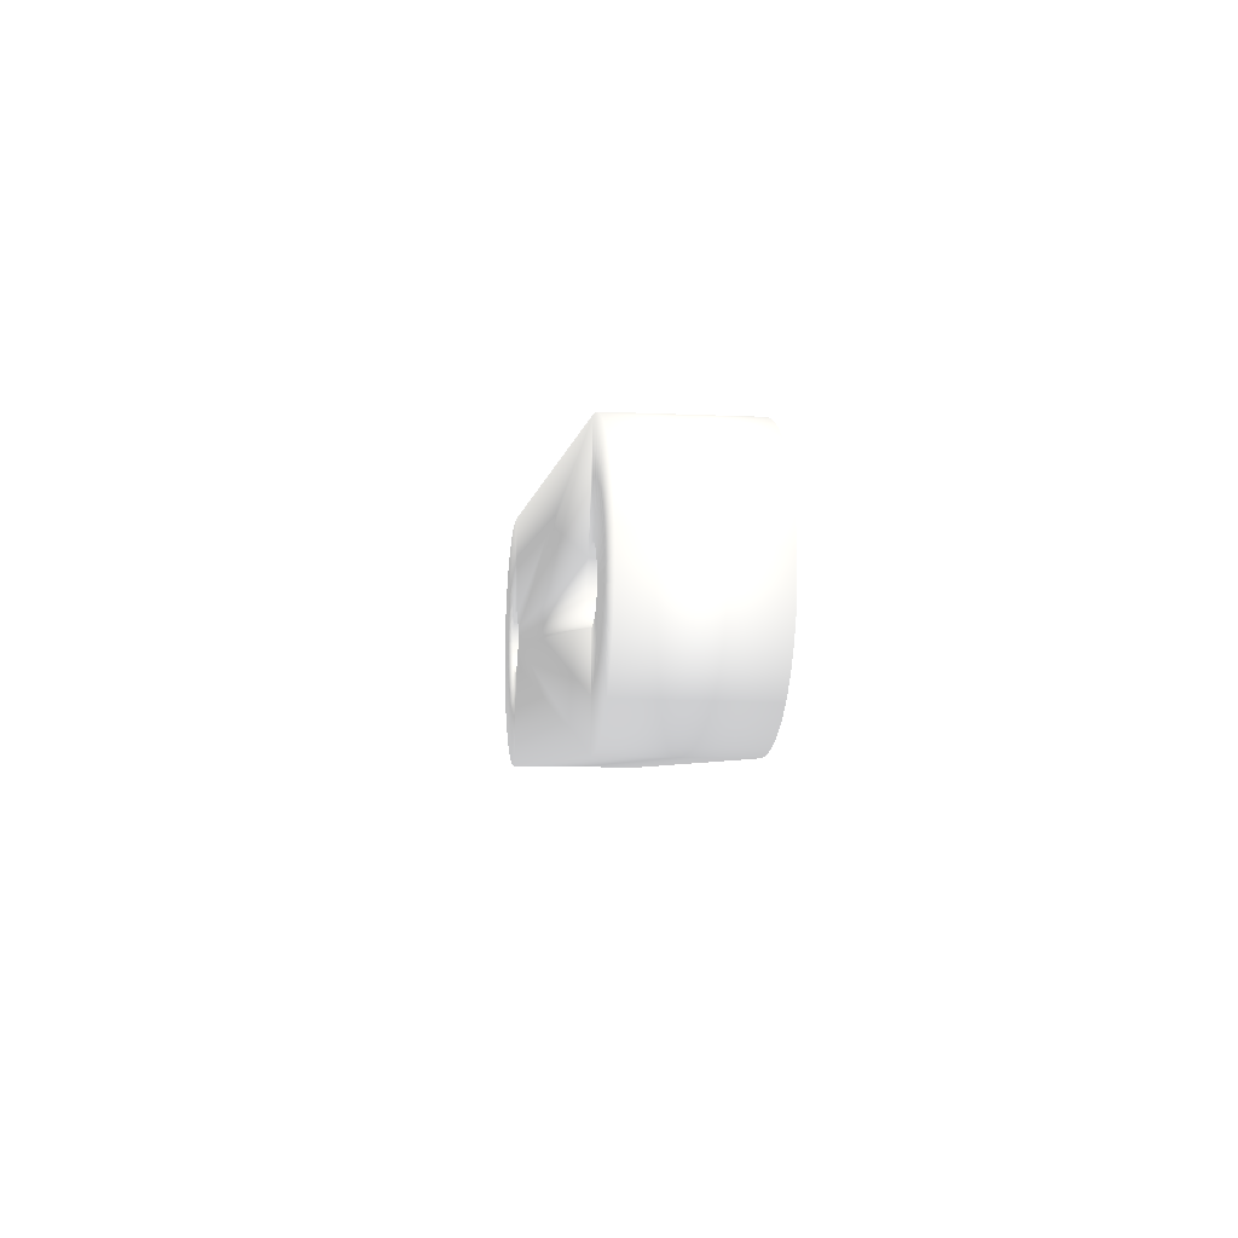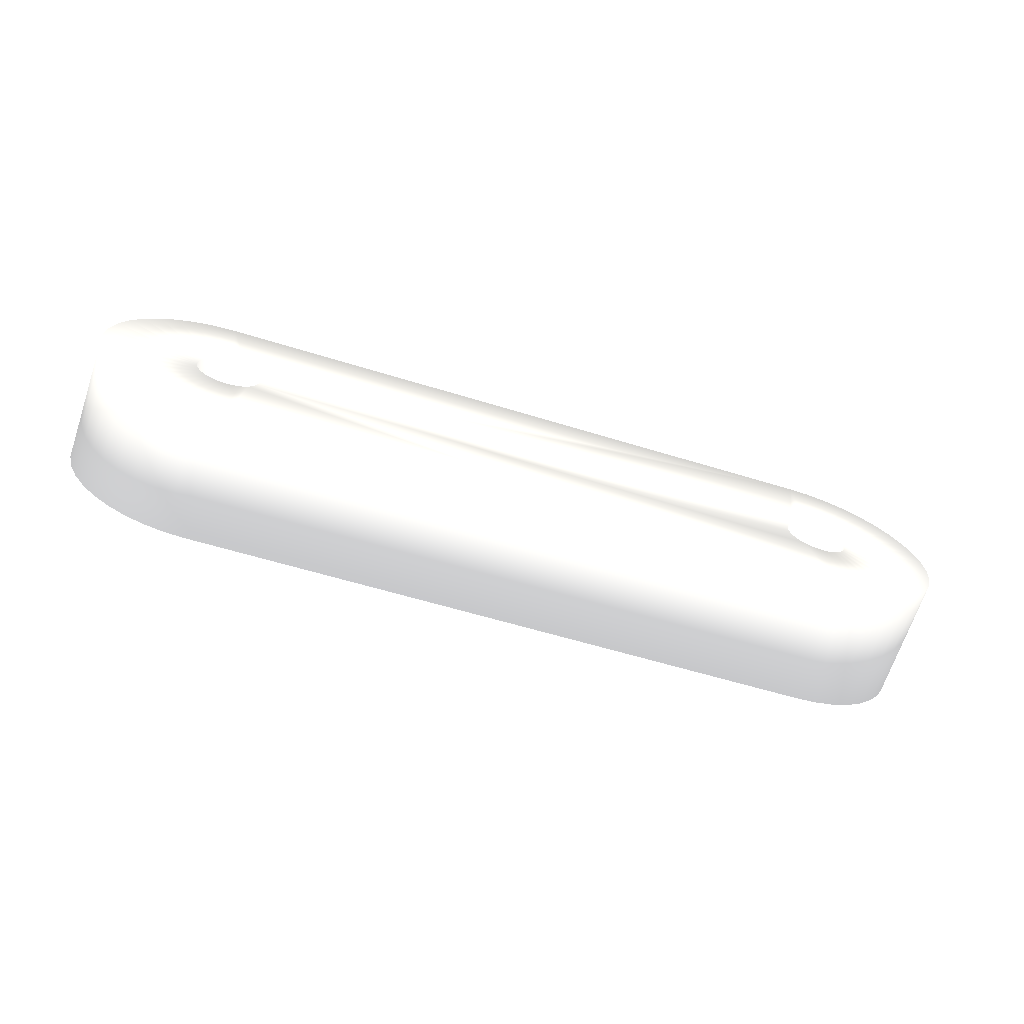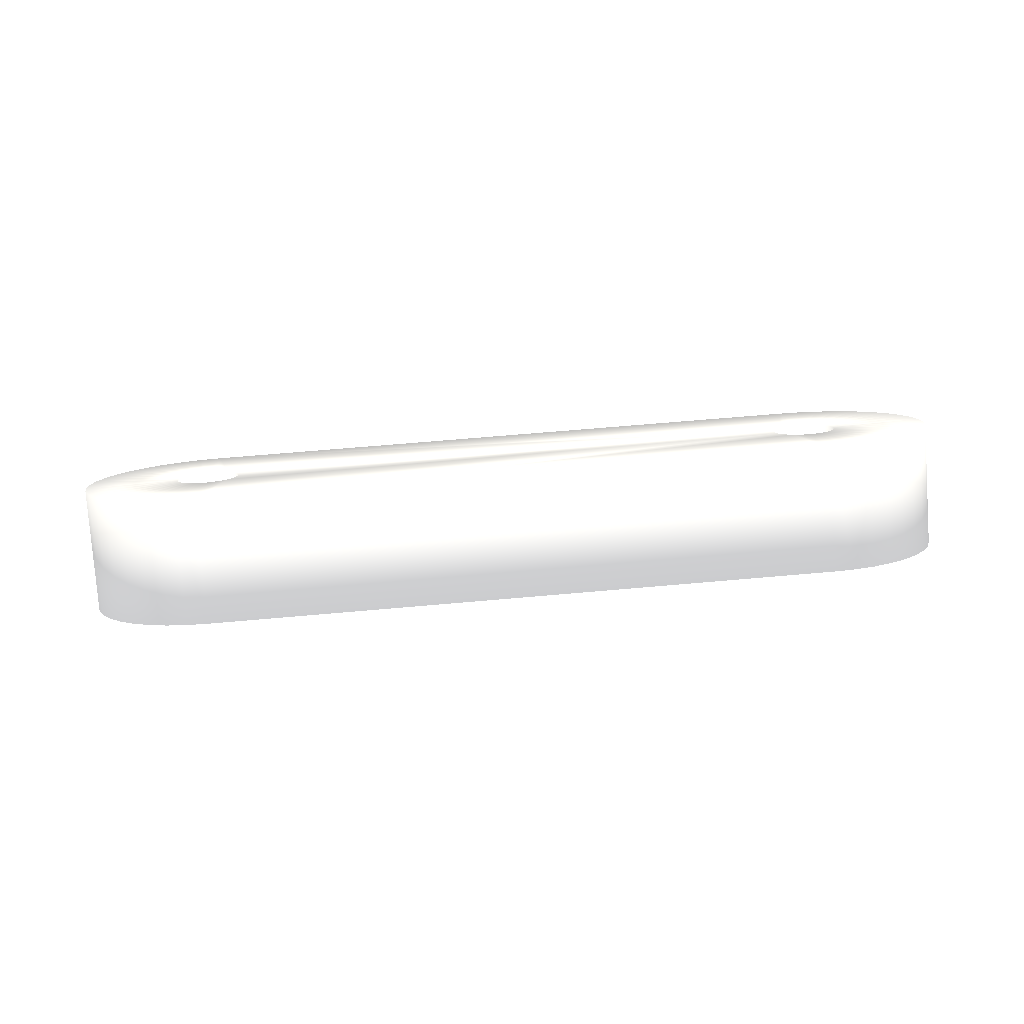
<metadata>
{"format":"obj","ext":"obj","renderer":"f3d","projection":"perspective","resolution":1024,"background":"white","views":[{"elev":-7.6,"azim":-116.2,"up":"+Y"},{"elev":23.2,"azim":178.5,"up":"+Z"},{"elev":-78.9,"azim":-14.3,"up":"+Y"}]}
</metadata>
<code>
v 58.55 66.18 47.94 0.5882 0.5882 0.5882
v 58.16 66.28 47.81 0.5882 0.5882 0.5882
v 59.44 58.66 48.24 0.5882 0.5882 0.5882
v 57.79 66.45 47.69 0.5882 0.5882 0.5882
v 12.07 55.94 32.45 0.5882 0.5882 0.5882
v 57.45 66.68 47.58 0.5882 0.5882 0.5882
v 57.16 66.97 47.48 0.5882 0.5882 0.5882
v 56.92 67.31 47.4 0.5882 0.5882 0.5882
v 56.73 67.68 47.34 0.5882 0.5882 0.5882
v 68.32 70.01 51.2 0.5882 0.5882 0.5882
v 61.29 68.78 48.86 0.5882 0.5882 0.5882
v 68.41 68.36 51.23 0.5882 0.5882 0.5882
v 61.29 68.57 48.86 0.5882 0.5882 0.5882
v 68.23 66.72 51.17 0.5882 0.5882 0.5882
v 61.25 68.15 48.84 0.5882 0.5882 0.5882
v 67.81 65.13 51.03 0.5882 0.5882 0.5882
v 61.13 67.74 48.8 0.5882 0.5882 0.5882
v 67.14 63.64 50.8 0.5882 0.5882 0.5882
v 60.96 67.36 48.75 0.5882 0.5882 0.5882
v 66.24 62.28 50.51 0.5882 0.5882 0.5882
v 60.72 67.02 48.67 0.5882 0.5882 0.5882
v 65.15 61.1 50.14 0.5882 0.5882 0.5882
v 60.43 66.72 48.57 0.5882 0.5882 0.5882
v 63.89 60.12 49.72 0.5882 0.5882 0.5882
v 60.1 66.48 48.46 0.5882 0.5882 0.5882
v 62.49 59.38 49.26 0.5882 0.5882 0.5882
v 59.74 66.3 48.34 0.5882 0.5882 0.5882
v 60.99 58.89 48.76 0.5882 0.5882 0.5882
v 59.35 66.19 48.21 0.5882 0.5882 0.5882
v 58.95 66.14 48.08 0.5882 0.5882 0.5882
v 11.04 75.91 32.11 0.5882 0.5882 0.5882
v 56.65 69.35 47.31 0.5882 0.5882 0.5882
v 56.79 69.74 47.36 0.5882 0.5882 0.5882
v 57 70.11 47.43 0.5882 0.5882 0.5882
v 57.26 70.43 47.51 0.5882 0.5882 0.5882
v 58.41 78.63 47.9 0.5882 0.5882 0.5882
v 57.57 70.7 47.62 0.5882 0.5882 0.5882
v 57.92 70.91 47.73 0.5882 0.5882 0.5882
v 56.61 68.09 47.3 0.5882 0.5882 0.5882
v 13.88 65.42 33.06 0.5882 0.5882 0.5882
v 13.77 65.02 33.02 0.5882 0.5882 0.5882
v 13.45 67.43 32.91 0.5882 0.5882 0.5882
v 13.66 67.07 32.98 0.5882 0.5882 0.5882
v 13.82 66.68 33.03 0.5882 0.5882 0.5882
v 56.57 68.93 47.28 0.5882 0.5882 0.5882
v 13.91 66.27 33.06 0.5882 0.5882 0.5882
v 56.55 68.51 47.28 0.5882 0.5882 0.5882
v 13.93 66.06 33.07 0.5882 0.5882 0.5882
v 13.93 65.85 33.07 0.5882 0.5882 0.5882
v 12.74 63.75 32.67 0.5882 0.5882 0.5882
v 12.38 63.57 32.55 0.5882 0.5882 0.5882
v 58.3 71.06 47.86 0.5882 0.5882 0.5882
v 58.69 71.13 47.99 0.5882 0.5882 0.5882
v 59.97 78.58 48.42 0.5882 0.5882 0.5882
v 59.1 71.14 48.13 0.5882 0.5882 0.5882
v 61.51 78.27 48.93 0.5882 0.5882 0.5882
v 59.49 71.07 48.26 0.5882 0.5882 0.5882
v 62.98 77.69 49.42 0.5882 0.5882 0.5882
v 59.87 70.93 48.38 0.5882 0.5882 0.5882
v 64.33 76.86 49.87 0.5882 0.5882 0.5882
v 60.23 70.73 48.5 0.5882 0.5882 0.5882
v 65.54 75.81 50.27 0.5882 0.5882 0.5882
v 60.54 70.47 48.61 0.5882 0.5882 0.5882
v 66.57 74.56 50.62 0.5882 0.5882 0.5882
v 60.81 70.16 48.7 0.5882 0.5882 0.5882
v 67.39 73.15 50.89 0.5882 0.5882 0.5882
v 61.03 69.8 48.77 0.5882 0.5882 0.5882
v 67.98 71.62 51.09 0.5882 0.5882 0.5882
v 61.18 69.41 48.82 0.5882 0.5882 0.5882
v 61.27 68.99 48.85 0.5882 0.5882 0.5882
v 13.59 64.64 32.96 0.5882 0.5882 0.5882
v 13.36 64.29 32.88 0.5882 0.5882 0.5882
v 13.07 64 32.78 0.5882 0.5882 0.5882
v 11.33 68.41 32.2 0.5882 0.5882 0.5882
v 11.73 68.41 32.34 0.5882 0.5882 0.5882
v 12.13 68.35 32.47 0.5882 0.5882 0.5882
v 10.93 68.33 32.07 0.5882 0.5882 0.5882
v 9.489 75.68 31.59 0.5882 0.5882 0.5882
v 10.56 68.19 31.95 0.5882 0.5882 0.5882
v 7.994 75.19 31.09 0.5882 0.5882 0.5882
v 10.21 67.98 31.83 0.5882 0.5882 0.5882
v 6.595 74.44 30.63 0.5882 0.5882 0.5882
v 9.897 67.71 31.73 0.5882 0.5882 0.5882
v 5.332 73.47 30.21 0.5882 0.5882 0.5882
v 9.635 67.38 31.64 0.5882 0.5882 0.5882
v 4.239 72.28 29.84 0.5882 0.5882 0.5882
v 9.428 67.02 31.57 0.5882 0.5882 0.5882
v 3.345 70.93 29.54 0.5882 0.5882 0.5882
v 9.282 66.62 31.52 0.5882 0.5882 0.5882
v 2.676 69.43 29.32 0.5882 0.5882 0.5882
v 9.202 66.21 31.5 0.5882 0.5882 0.5882
v 2.248 67.84 29.18 0.5882 0.5882 0.5882
v 9.19 65.79 31.49 0.5882 0.5882 0.5882
v 12.51 68.21 32.6 0.5882 0.5882 0.5882
v 12.86 68.01 32.72 0.5882 0.5882 0.5882
v 13.18 67.75 32.82 0.5882 0.5882 0.5882
v 2.075 66.2 29.12 0.5882 0.5882 0.5882
v 2.16 64.55 29.15 0.5882 0.5882 0.5882
v 9.246 65.37 31.51 0.5882 0.5882 0.5882
v 2.502 62.94 29.26 0.5882 0.5882 0.5882
v 9.368 64.96 31.55 0.5882 0.5882 0.5882
v 3.091 61.41 29.46 0.5882 0.5882 0.5882
v 9.554 64.59 31.61 0.5882 0.5882 0.5882
v 3.911 60 29.73 0.5882 0.5882 0.5882
v 9.797 64.25 31.69 0.5882 0.5882 0.5882
v 4.939 58.76 30.07 0.5882 0.5882 0.5882
v 10.09 63.96 31.79 0.5882 0.5882 0.5882
v 6.148 57.71 30.48 0.5882 0.5882 0.5882
v 10.43 63.72 31.9 0.5882 0.5882 0.5882
v 7.504 56.88 30.93 0.5882 0.5882 0.5882
v 10.8 63.55 32.03 0.5882 0.5882 0.5882
v 8.971 56.3 31.42 0.5882 0.5882 0.5882
v 11.19 63.45 32.16 0.5882 0.5882 0.5882
v 10.51 55.98 31.93 0.5882 0.5882 0.5882
v 11.59 63.42 32.29 0.5882 0.5882 0.5882
v 11.99 63.46 32.42 0.5882 0.5882 0.5882
v 15.24 55.94 22.97 0.5882 0.5882 0.5882
v 59.89 67.68 37.85 0.5882 0.5882 0.5882
v 60.08 67.31 37.91 0.5882 0.5882 0.5882
v 60.32 66.97 37.99 0.5882 0.5882 0.5882
v 60.62 66.68 38.09 0.5882 0.5882 0.5882
v 62.6 58.66 38.75 0.5882 0.5882 0.5882
v 60.95 66.45 38.2 0.5882 0.5882 0.5882
v 61.32 66.28 38.33 0.5882 0.5882 0.5882
v 12.41 65.37 22.02 0.5882 0.5882 0.5882
v 12.53 64.96 22.06 0.5882 0.5882 0.5882
v 6.253 61.41 19.97 0.5882 0.5882 0.5882
v 61.71 66.18 38.46 0.5882 0.5882 0.5882
v 62.11 66.14 38.59 0.5882 0.5882 0.5882
v 64.15 58.89 39.27 0.5882 0.5882 0.5882
v 62.51 66.19 38.72 0.5882 0.5882 0.5882
v 65.65 59.38 39.77 0.5882 0.5882 0.5882
v 62.9 66.3 38.85 0.5882 0.5882 0.5882
v 67.05 60.12 40.23 0.5882 0.5882 0.5882
v 63.27 66.48 38.97 0.5882 0.5882 0.5882
v 68.31 61.1 40.66 0.5882 0.5882 0.5882
v 63.6 66.72 39.08 0.5882 0.5882 0.5882
v 69.4 62.28 41.02 0.5882 0.5882 0.5882
v 63.88 67.02 39.18 0.5882 0.5882 0.5882
v 70.3 63.64 41.32 0.5882 0.5882 0.5882
v 64.12 67.36 39.26 0.5882 0.5882 0.5882
v 70.97 65.13 41.54 0.5882 0.5882 0.5882
v 64.3 67.74 39.32 0.5882 0.5882 0.5882
v 71.39 66.72 41.68 0.5882 0.5882 0.5882
v 64.41 68.15 39.36 0.5882 0.5882 0.5882
v 71.57 68.36 41.74 0.5882 0.5882 0.5882
v 64.46 68.57 39.37 0.5882 0.5882 0.5882
v 71.48 70.01 41.71 0.5882 0.5882 0.5882
v 59.81 69.35 37.82 0.5882 0.5882 0.5882
v 14.2 75.91 22.62 0.5882 0.5882 0.5882
v 59.95 69.74 37.87 0.5882 0.5882 0.5882
v 60.16 70.11 37.94 0.5882 0.5882 0.5882
v 15.9 63.75 23.19 0.5882 0.5882 0.5882
v 16.23 64 23.3 0.5882 0.5882 0.5882
v 59.72 68.51 37.79 0.5882 0.5882 0.5882
v 16.83 67.07 23.5 0.5882 0.5882 0.5882
v 16.98 66.68 23.55 0.5882 0.5882 0.5882
v 59.73 68.93 37.8 0.5882 0.5882 0.5882
v 17.07 66.27 23.58 0.5882 0.5882 0.5882
v 64.45 68.78 39.37 0.5882 0.5882 0.5882
v 64.43 68.99 39.36 0.5882 0.5882 0.5882
v 71.14 71.62 41.6 0.5882 0.5882 0.5882
v 64.34 69.41 39.33 0.5882 0.5882 0.5882
v 70.55 73.15 41.4 0.5882 0.5882 0.5882
v 64.19 69.8 39.28 0.5882 0.5882 0.5882
v 69.73 74.56 41.13 0.5882 0.5882 0.5882
v 63.97 70.16 39.21 0.5882 0.5882 0.5882
v 68.7 75.81 40.79 0.5882 0.5882 0.5882
v 63.7 70.47 39.12 0.5882 0.5882 0.5882
v 67.5 76.86 40.38 0.5882 0.5882 0.5882
v 63.39 70.73 39.02 0.5882 0.5882 0.5882
v 66.14 77.69 39.93 0.5882 0.5882 0.5882
v 63.04 70.93 38.9 0.5882 0.5882 0.5882
v 64.67 78.27 39.44 0.5882 0.5882 0.5882
v 62.65 71.07 38.77 0.5882 0.5882 0.5882
v 63.13 78.58 38.93 0.5882 0.5882 0.5882
v 62.26 71.14 38.64 0.5882 0.5882 0.5882
v 61.57 78.63 38.41 0.5882 0.5882 0.5882
v 61.85 71.13 38.5 0.5882 0.5882 0.5882
v 61.46 71.06 38.37 0.5882 0.5882 0.5882
v 61.08 70.91 38.25 0.5882 0.5882 0.5882
v 60.73 70.7 38.13 0.5882 0.5882 0.5882
v 60.42 70.43 38.03 0.5882 0.5882 0.5882
v 16.52 64.29 23.39 0.5882 0.5882 0.5882
v 16.75 64.64 23.47 0.5882 0.5882 0.5882
v 16.93 65.02 23.53 0.5882 0.5882 0.5882
v 7.073 60 20.25 0.5882 0.5882 0.5882
v 12.72 64.59 22.13 0.5882 0.5882 0.5882
v 8.101 58.76 20.59 0.5882 0.5882 0.5882
v 12.96 64.25 22.21 0.5882 0.5882 0.5882
v 9.31 57.71 20.99 0.5882 0.5882 0.5882
v 13.25 63.96 22.3 0.5882 0.5882 0.5882
v 10.67 56.88 21.44 0.5882 0.5882 0.5882
v 13.59 63.72 22.42 0.5882 0.5882 0.5882
v 12.13 56.3 21.93 0.5882 0.5882 0.5882
v 13.96 63.55 22.54 0.5882 0.5882 0.5882
v 13.67 55.98 22.44 0.5882 0.5882 0.5882
v 14.35 63.45 22.67 0.5882 0.5882 0.5882
v 14.75 63.42 22.8 0.5882 0.5882 0.5882
v 15.15 63.46 22.94 0.5882 0.5882 0.5882
v 15.67 68.21 23.11 0.5882 0.5882 0.5882
v 15.29 68.35 22.98 0.5882 0.5882 0.5882
v 59.77 68.09 37.81 0.5882 0.5882 0.5882
v 15.54 63.57 23.07 0.5882 0.5882 0.5882
v 16.61 67.43 23.42 0.5882 0.5882 0.5882
v 16.34 67.75 23.33 0.5882 0.5882 0.5882
v 16.02 68.01 23.23 0.5882 0.5882 0.5882
v 17.04 65.42 23.57 0.5882 0.5882 0.5882
v 17.09 65.85 23.58 0.5882 0.5882 0.5882
v 17.09 66.06 23.58 0.5882 0.5882 0.5882
v 5.664 62.94 19.78 0.5882 0.5882 0.5882
v 5.322 64.55 19.66 0.5882 0.5882 0.5882
v 12.35 65.79 22 0.5882 0.5882 0.5882
v 5.237 66.2 19.63 0.5882 0.5882 0.5882
v 12.36 66.21 22.01 0.5882 0.5882 0.5882
v 5.41 67.84 19.69 0.5882 0.5882 0.5882
v 12.44 66.62 22.04 0.5882 0.5882 0.5882
v 5.838 69.43 19.83 0.5882 0.5882 0.5882
v 12.59 67.02 22.08 0.5882 0.5882 0.5882
v 6.507 70.93 20.06 0.5882 0.5882 0.5882
v 12.8 67.38 22.15 0.5882 0.5882 0.5882
v 7.401 72.28 20.35 0.5882 0.5882 0.5882
v 13.06 67.71 22.24 0.5882 0.5882 0.5882
v 8.494 73.47 20.72 0.5882 0.5882 0.5882
v 13.37 67.98 22.34 0.5882 0.5882 0.5882
v 9.757 74.44 21.14 0.5882 0.5882 0.5882
v 13.72 68.19 22.46 0.5882 0.5882 0.5882
v 11.16 75.19 21.61 0.5882 0.5882 0.5882
v 14.1 68.33 22.59 0.5882 0.5882 0.5882
v 12.65 75.68 22.1 0.5882 0.5882 0.5882
v 14.49 68.41 22.72 0.5882 0.5882 0.5882
v 14.89 68.41 22.85 0.5882 0.5882 0.5882
f 1 2 3
f 3 2 4
f 3 4 5
f 5 4 6
f 6 7 5
f 5 7 8
f 5 8 9
f 10 11 12
f 12 11 13
f 12 13 14
f 14 13 15
f 14 15 16
f 16 15 17
f 16 17 18
f 18 17 19
f 18 19 20
f 20 19 21
f 20 21 22
f 22 21 23
f 22 23 24
f 24 23 25
f 24 25 26
f 26 25 27
f 26 27 28
f 28 27 29
f 28 29 3
f 3 29 30
f 3 30 1
f 31 32 33
f 33 34 31
f 31 34 35
f 31 35 36
f 36 35 37
f 36 37 38
f 39 40 9
f 9 40 41
f 42 43 32
f 32 43 44
f 32 44 45
f 45 44 46
f 45 46 47
f 47 46 48
f 47 48 39
f 39 48 49
f 39 49 40
f 5 50 51
f 38 52 36
f 36 52 53
f 36 53 54
f 54 53 55
f 54 55 56
f 56 55 57
f 56 57 58
f 58 57 59
f 58 59 60
f 60 59 61
f 60 61 62
f 62 61 63
f 62 63 64
f 64 63 65
f 64 65 66
f 66 65 67
f 66 67 68
f 68 67 69
f 68 69 10
f 10 69 70
f 10 70 11
f 41 71 9
f 9 71 72
f 9 72 5
f 5 72 73
f 5 73 50
f 74 75 31
f 31 75 76
f 74 31 77
f 77 31 78
f 77 78 79
f 79 78 80
f 79 80 81
f 81 80 82
f 81 82 83
f 83 82 84
f 83 84 85
f 85 84 86
f 85 86 87
f 87 86 88
f 87 88 89
f 89 88 90
f 89 90 91
f 91 90 92
f 91 92 93
f 76 94 31
f 31 94 95
f 31 95 32
f 32 95 96
f 32 96 42
f 92 97 93
f 93 97 98
f 93 98 99
f 99 98 100
f 99 100 101
f 101 100 102
f 101 102 103
f 103 102 104
f 103 104 105
f 105 104 106
f 105 106 107
f 107 106 108
f 107 108 109
f 109 108 110
f 109 110 111
f 111 110 112
f 111 112 113
f 113 112 114
f 113 114 115
f 115 114 5
f 115 5 116
f 116 5 51
f 117 118 119
f 119 120 117
f 117 120 121
f 117 121 122
f 122 121 123
f 122 123 124
f 125 126 127
f 124 128 122
f 122 128 129
f 122 129 130
f 130 129 131
f 130 131 132
f 132 131 133
f 132 133 134
f 134 133 135
f 134 135 136
f 136 135 137
f 136 137 138
f 138 137 139
f 138 139 140
f 140 139 141
f 140 141 142
f 142 141 143
f 142 143 144
f 144 143 145
f 144 145 146
f 146 145 147
f 146 147 148
f 149 150 151
f 151 150 152
f 153 154 155
f 156 149 157
f 157 149 158
f 157 158 159
f 147 160 148
f 148 160 161
f 148 161 162
f 162 161 163
f 162 163 164
f 164 163 165
f 164 165 166
f 166 165 167
f 166 167 168
f 168 167 169
f 168 169 170
f 170 169 171
f 170 171 172
f 172 171 173
f 172 173 174
f 174 173 175
f 174 175 176
f 176 175 177
f 176 177 178
f 178 177 179
f 178 179 180
f 180 181 178
f 178 181 182
f 178 182 150
f 150 182 183
f 150 183 152
f 154 184 155
f 155 184 185
f 155 185 186
f 127 126 187
f 187 126 188
f 187 188 189
f 189 188 190
f 189 190 191
f 191 190 192
f 191 192 193
f 193 192 194
f 193 194 195
f 195 194 196
f 195 196 197
f 197 196 198
f 197 198 117
f 117 198 199
f 117 199 200
f 150 201 202
f 118 117 203
f 203 117 200
f 203 200 155
f 155 200 204
f 155 204 153
f 156 205 149
f 149 205 206
f 149 206 150
f 150 206 207
f 150 207 201
f 186 208 155
f 155 208 209
f 155 209 158
f 158 209 210
f 158 210 159
f 127 211 125
f 125 211 212
f 125 212 213
f 213 212 214
f 213 214 215
f 215 214 216
f 215 216 217
f 217 216 218
f 217 218 219
f 219 218 220
f 219 220 221
f 221 220 222
f 221 222 223
f 223 222 224
f 223 224 225
f 225 224 226
f 225 226 227
f 227 226 228
f 227 228 229
f 229 228 230
f 229 230 231
f 231 230 150
f 231 150 232
f 232 150 202
f 31 150 230
f 31 230 78
f 78 230 228
f 78 228 80
f 80 228 226
f 80 226 82
f 82 226 224
f 82 224 84
f 84 224 222
f 84 222 86
f 86 222 220
f 86 220 88
f 88 220 218
f 88 218 90
f 90 218 216
f 90 216 92
f 92 216 214
f 92 214 97
f 97 214 212
f 97 212 98
f 98 212 211
f 98 211 100
f 100 211 127
f 100 127 102
f 102 127 187
f 102 187 104
f 104 187 189
f 104 189 106
f 106 189 191
f 106 191 108
f 108 191 193
f 108 193 110
f 110 193 195
f 110 195 112
f 112 195 197
f 112 197 114
f 114 197 117
f 114 117 5
f 3 5 122
f 122 5 117
f 3 122 130
f 3 130 28
f 28 130 132
f 28 132 26
f 26 132 134
f 26 134 24
f 24 134 136
f 24 136 22
f 22 136 138
f 22 138 20
f 20 138 140
f 20 140 18
f 18 140 142
f 18 142 16
f 16 142 144
f 16 144 14
f 14 144 146
f 14 146 12
f 12 146 148
f 12 148 10
f 10 148 162
f 10 162 68
f 68 162 164
f 68 164 66
f 66 164 166
f 66 166 64
f 64 166 168
f 64 168 62
f 62 168 170
f 62 170 60
f 60 170 172
f 60 172 58
f 58 172 174
f 58 174 56
f 56 174 176
f 56 176 54
f 54 176 178
f 54 178 36
f 31 36 150
f 150 36 178
f 93 213 91
f 91 213 215
f 91 215 89
f 89 215 217
f 89 217 87
f 87 217 219
f 87 219 85
f 85 219 221
f 85 221 83
f 83 221 223
f 83 223 81
f 81 223 225
f 81 225 79
f 79 225 227
f 79 227 77
f 77 227 229
f 77 229 74
f 74 229 231
f 74 231 75
f 75 231 232
f 75 232 76
f 76 232 202
f 76 202 94
f 94 202 201
f 94 201 95
f 95 201 207
f 95 207 96
f 96 207 206
f 96 206 42
f 42 206 205
f 42 205 43
f 43 205 156
f 43 156 44
f 44 156 157
f 44 157 46
f 46 157 159
f 46 159 48
f 48 159 210
f 48 210 49
f 49 210 209
f 49 209 40
f 40 209 208
f 40 208 41
f 41 208 186
f 41 186 71
f 71 186 185
f 71 185 72
f 72 185 184
f 72 184 73
f 73 184 154
f 73 154 50
f 50 154 153
f 50 153 51
f 51 153 204
f 51 204 116
f 116 204 200
f 116 200 115
f 115 200 199
f 115 199 113
f 113 199 198
f 113 198 111
f 111 198 196
f 111 196 109
f 109 196 194
f 109 194 107
f 107 194 192
f 107 192 105
f 105 192 190
f 105 190 103
f 103 190 188
f 103 188 101
f 101 188 126
f 101 126 99
f 99 126 125
f 99 125 93
f 93 125 213
f 47 155 45
f 45 155 158
f 45 158 32
f 32 158 149
f 32 149 33
f 33 149 151
f 33 151 34
f 34 151 152
f 34 152 35
f 35 152 183
f 35 183 37
f 37 183 182
f 37 182 38
f 38 182 181
f 38 181 52
f 52 181 180
f 52 180 53
f 53 180 179
f 53 179 55
f 55 179 177
f 55 177 57
f 57 177 175
f 57 175 59
f 59 175 173
f 59 173 61
f 61 173 171
f 61 171 63
f 63 171 169
f 63 169 65
f 65 169 167
f 65 167 67
f 67 167 165
f 67 165 69
f 69 165 163
f 69 163 70
f 70 163 161
f 70 161 11
f 11 161 160
f 11 160 13
f 13 160 147
f 13 147 15
f 15 147 145
f 15 145 17
f 17 145 143
f 17 143 19
f 19 143 141
f 19 141 21
f 21 141 139
f 21 139 23
f 23 139 137
f 23 137 25
f 25 137 135
f 25 135 27
f 27 135 133
f 27 133 29
f 29 133 131
f 29 131 30
f 30 131 129
f 30 129 1
f 1 129 128
f 1 128 2
f 2 128 124
f 2 124 4
f 4 124 123
f 4 123 6
f 6 123 121
f 6 121 7
f 7 121 120
f 7 120 8
f 8 120 119
f 8 119 9
f 9 119 118
f 9 118 39
f 39 118 203
f 39 203 47
f 47 203 155

</code>
